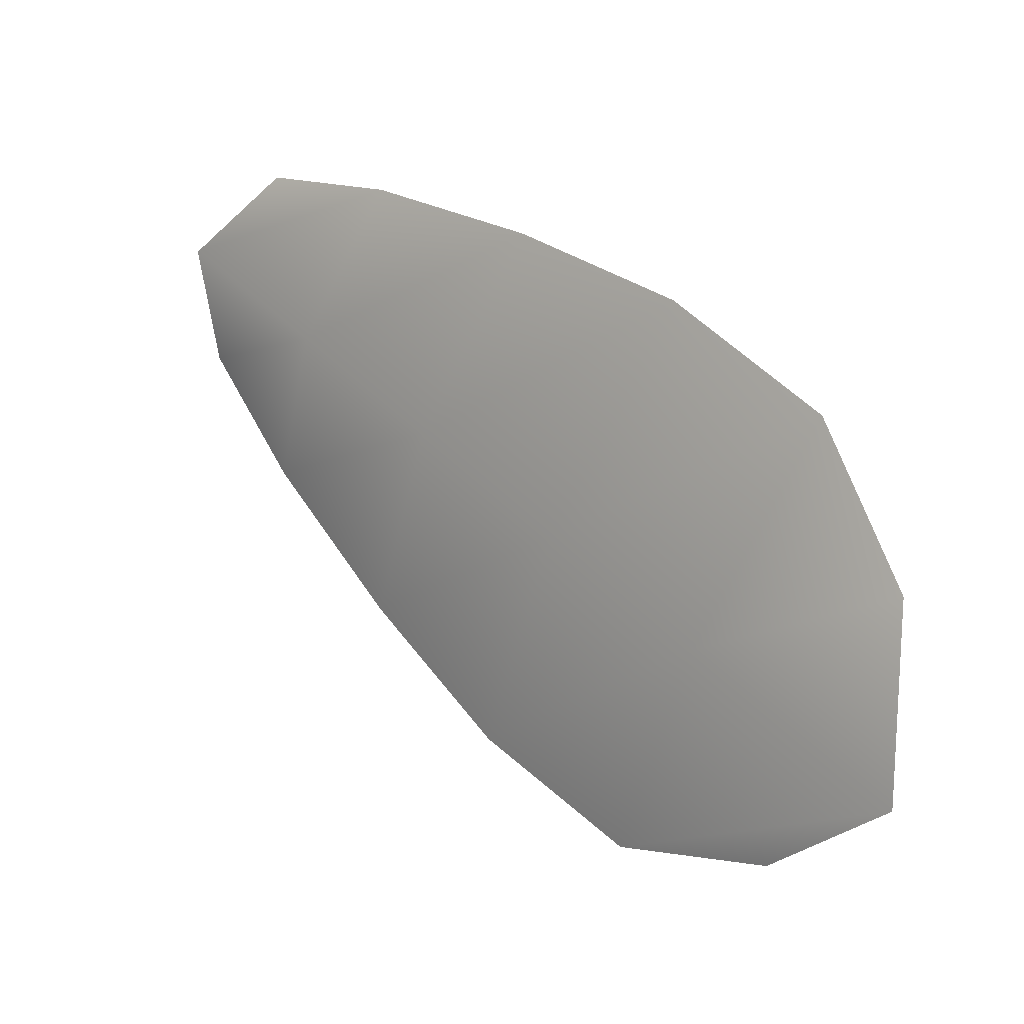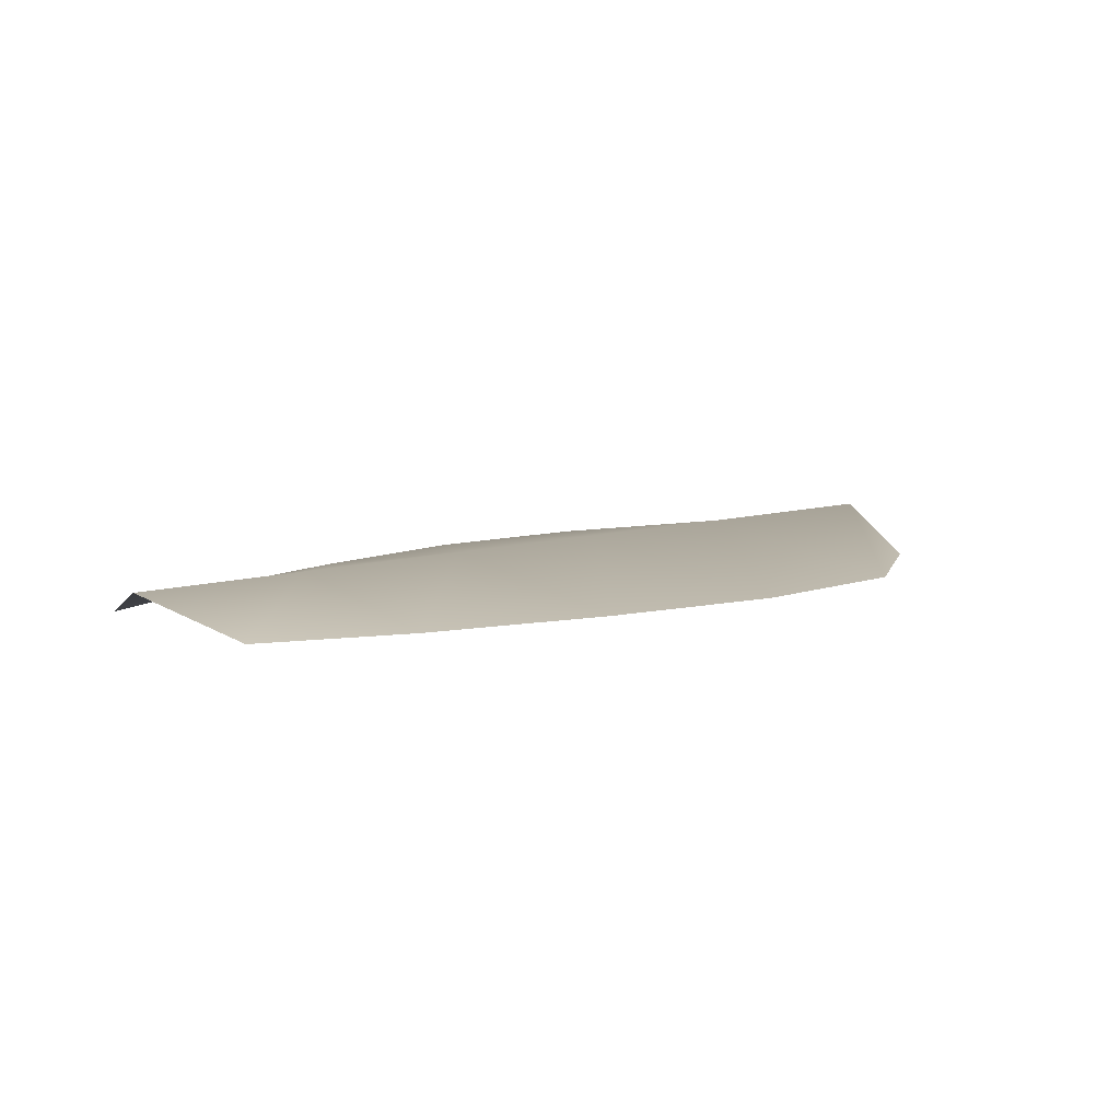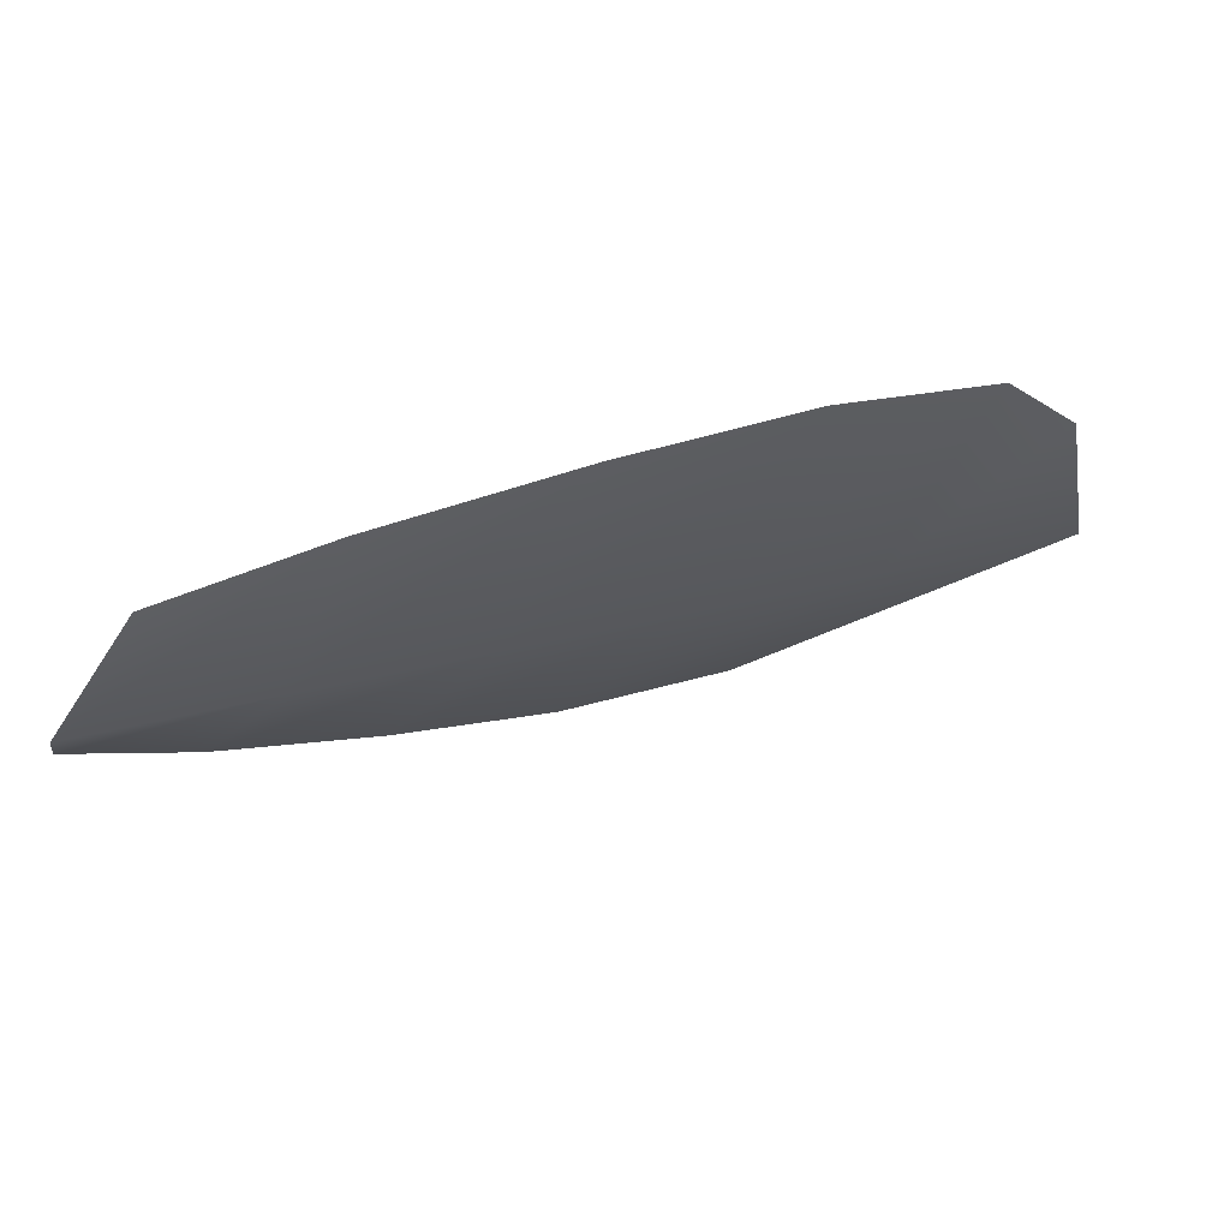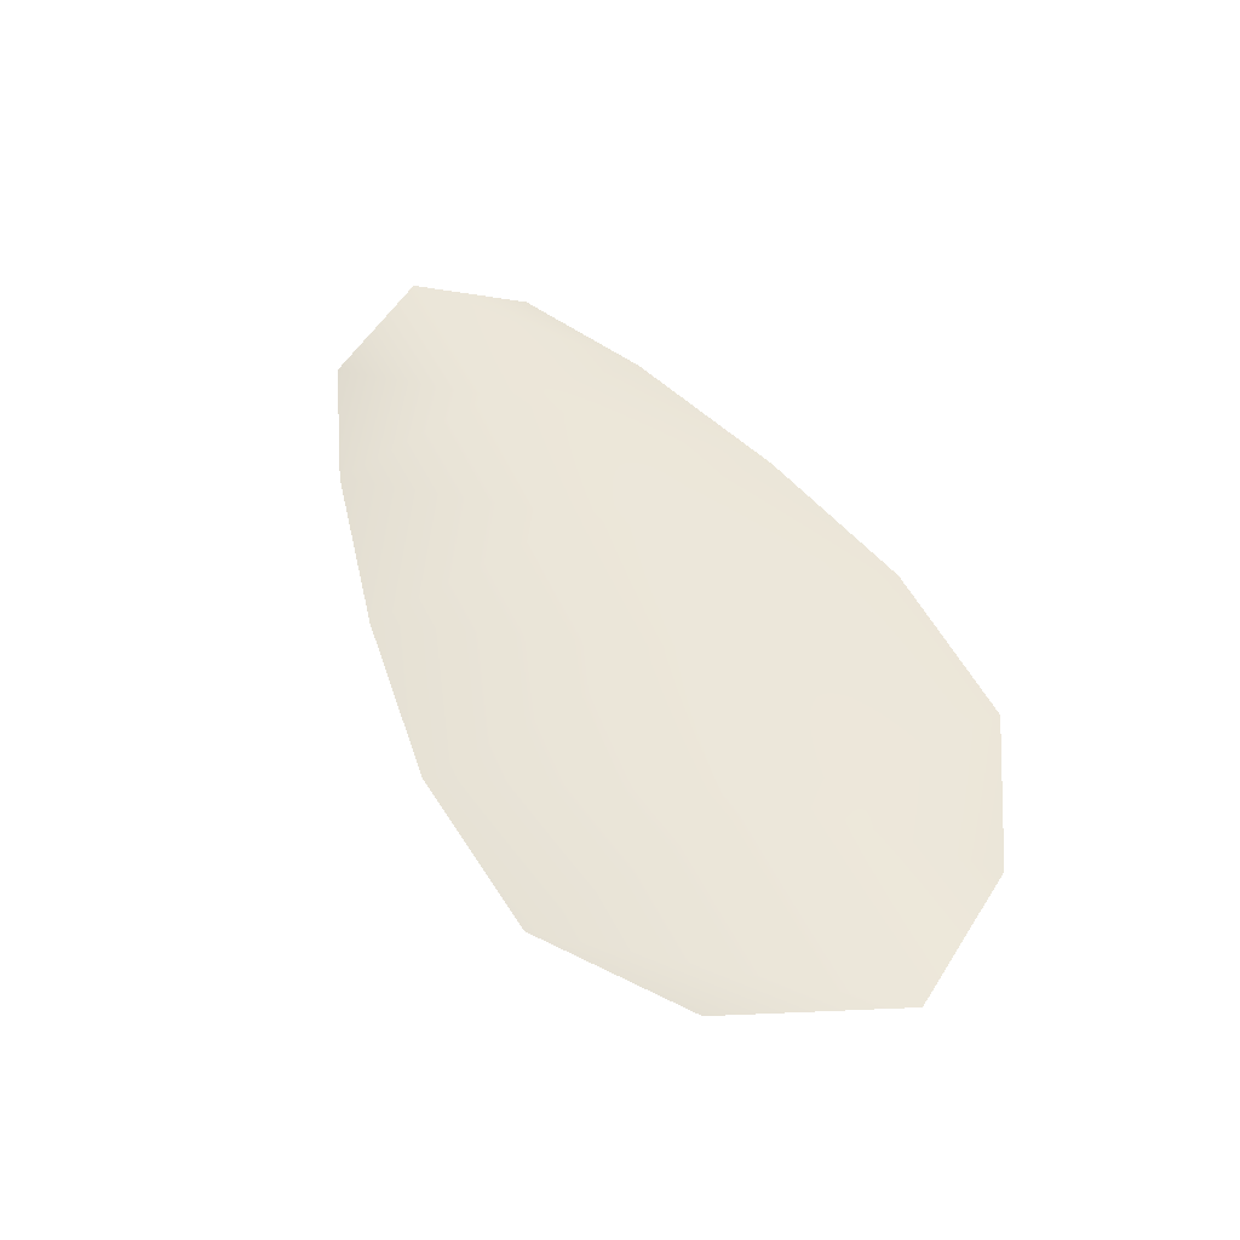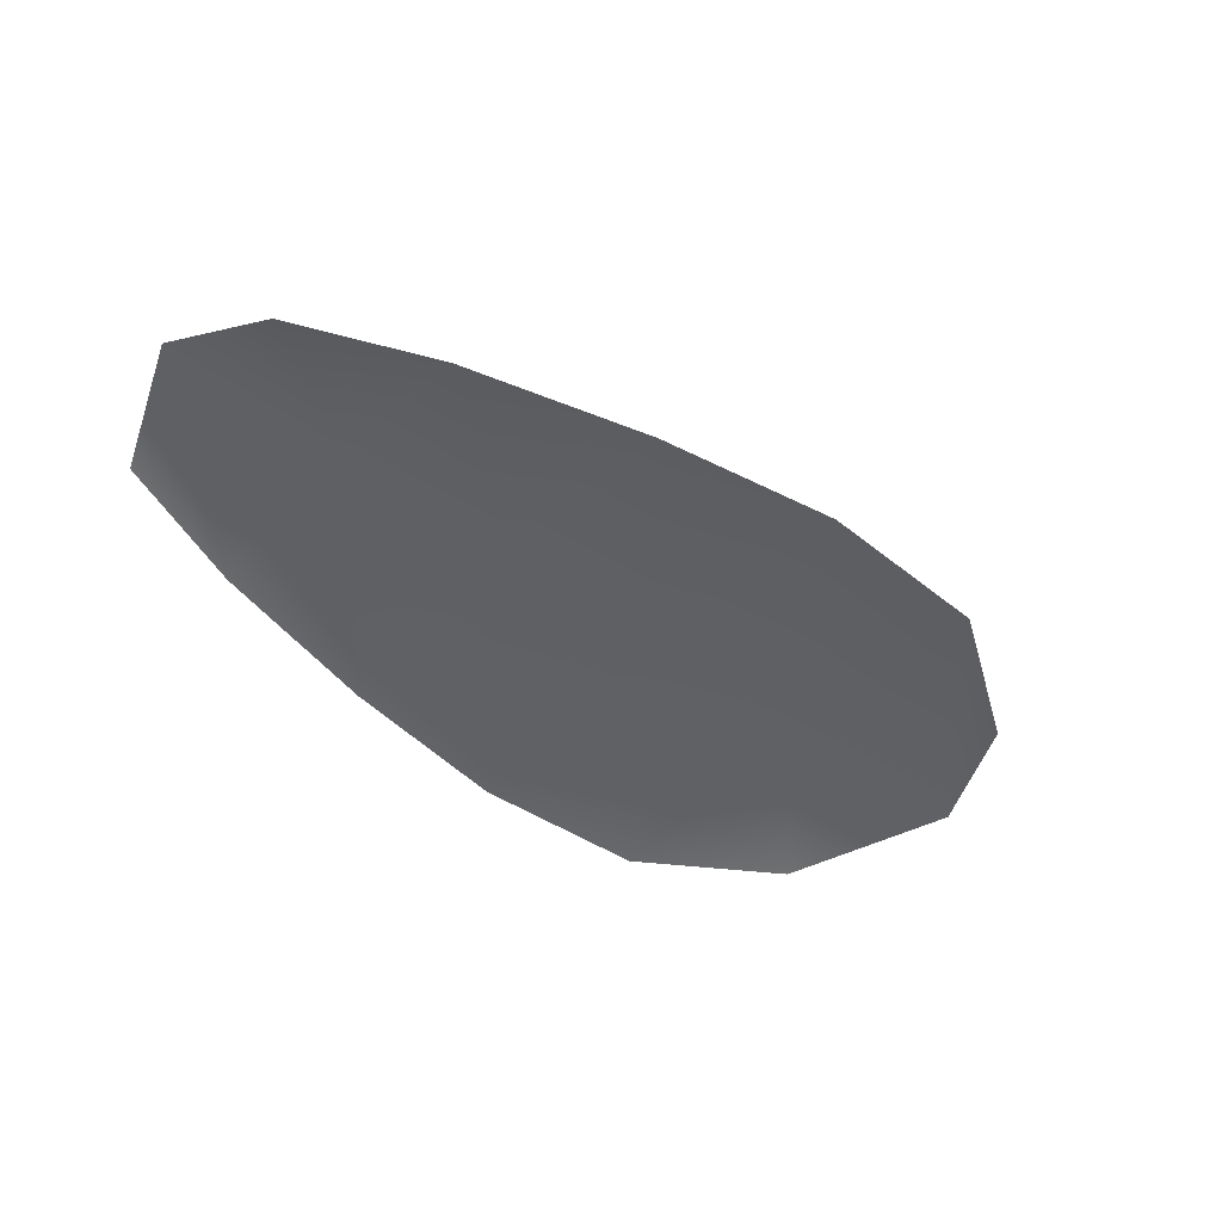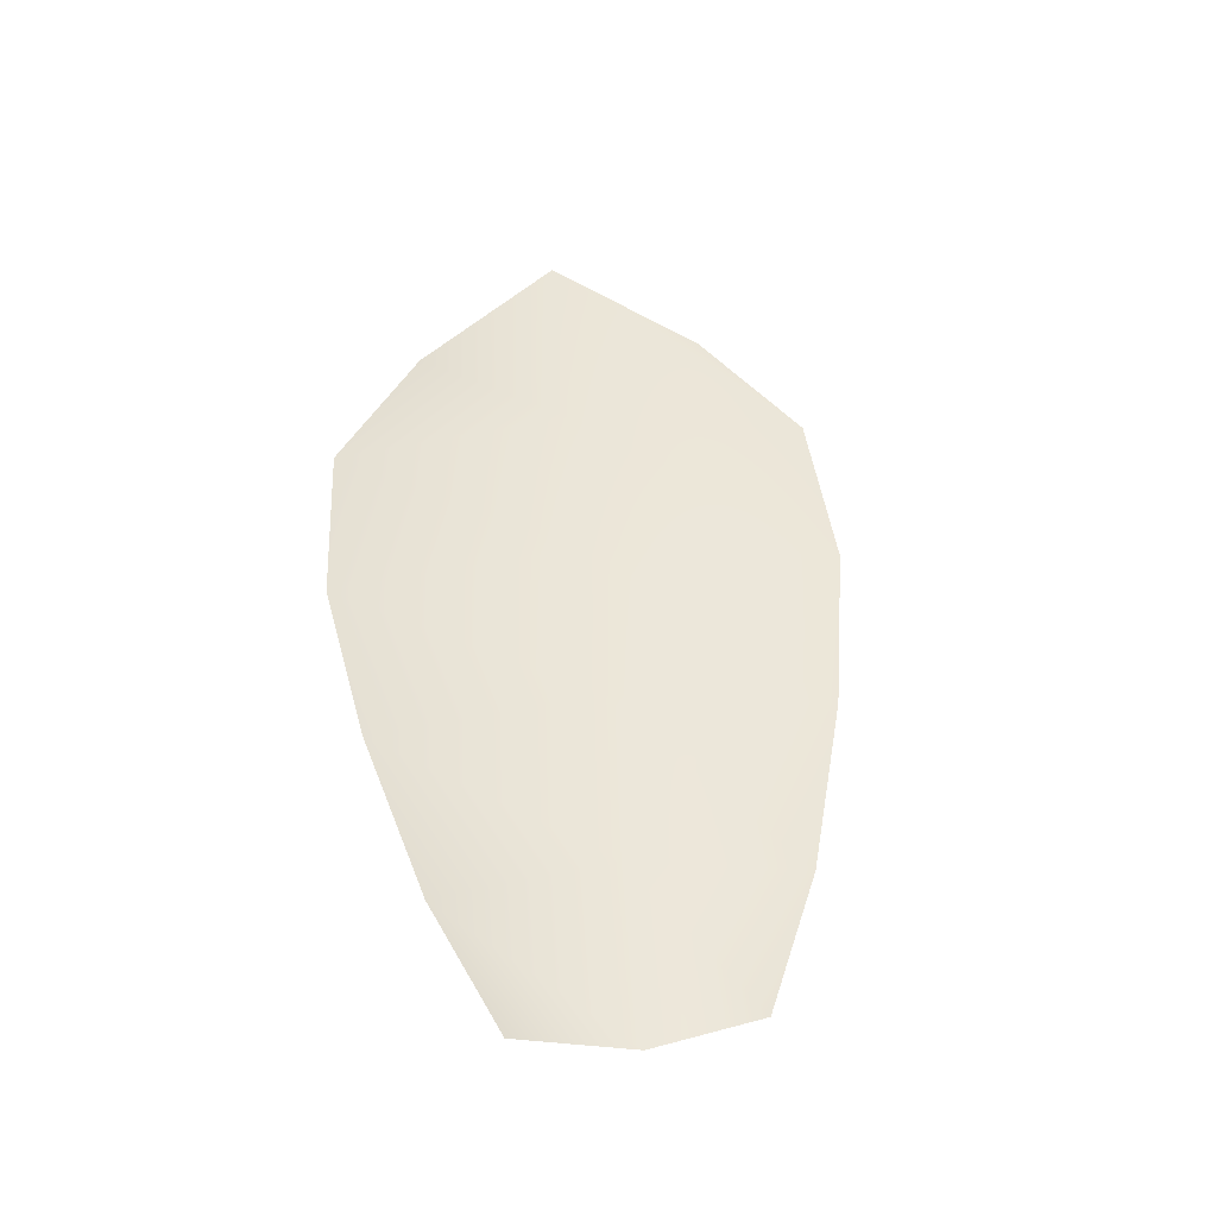
<metadata>
{"format":"obj","ext":"obj","renderer":"f3d","projection":"perspective","resolution":1024,"background":"white","views":[{"elev":9.9,"azim":41.5,"up":"+Y"},{"elev":8.4,"azim":-68.9,"up":"+Z"},{"elev":69.3,"azim":-22.7,"up":"+Y"},{"elev":50.5,"azim":35.3,"up":"+Z"},{"elev":-44.4,"azim":-67.3,"up":"+Z"},{"elev":47.8,"azim":-121.8,"up":"+Z"}]}
</metadata>
<code>
o feather_flight_tertiary_040
v 0.2228 0.1416 0.02946
v 0.2216 0.1393 0.02946
v 0.232 0.1375 0.02946
v 0.2304 0.1343 0.02946
v 0.2217 0.1407 0.02989
v 0.2322 0.1354 0.02989
v 0.2246 0.1415 0.02946
v 0.2269 0.141 0.02946
v 0.229 0.1404 0.02946
v 0.231 0.1393 0.02946
v 0.2284 0.1341 0.02946
v 0.2263 0.135 0.02946
v 0.2245 0.1363 0.02946
v 0.2228 0.1379 0.02946
v 0.2237 0.1397 0.02989
v 0.2257 0.1387 0.02989
v 0.2277 0.1377 0.02989
v 0.2297 0.1367 0.02989
f 18 10 3 6
f 11 18 6 4
f 5 1 7 15
f 15 7 8 16
f 16 8 9 17
f 17 9 10 18
f 2 5 15 14
f 14 15 16 13
f 13 16 17 12
f 12 17 18 11

</code>
